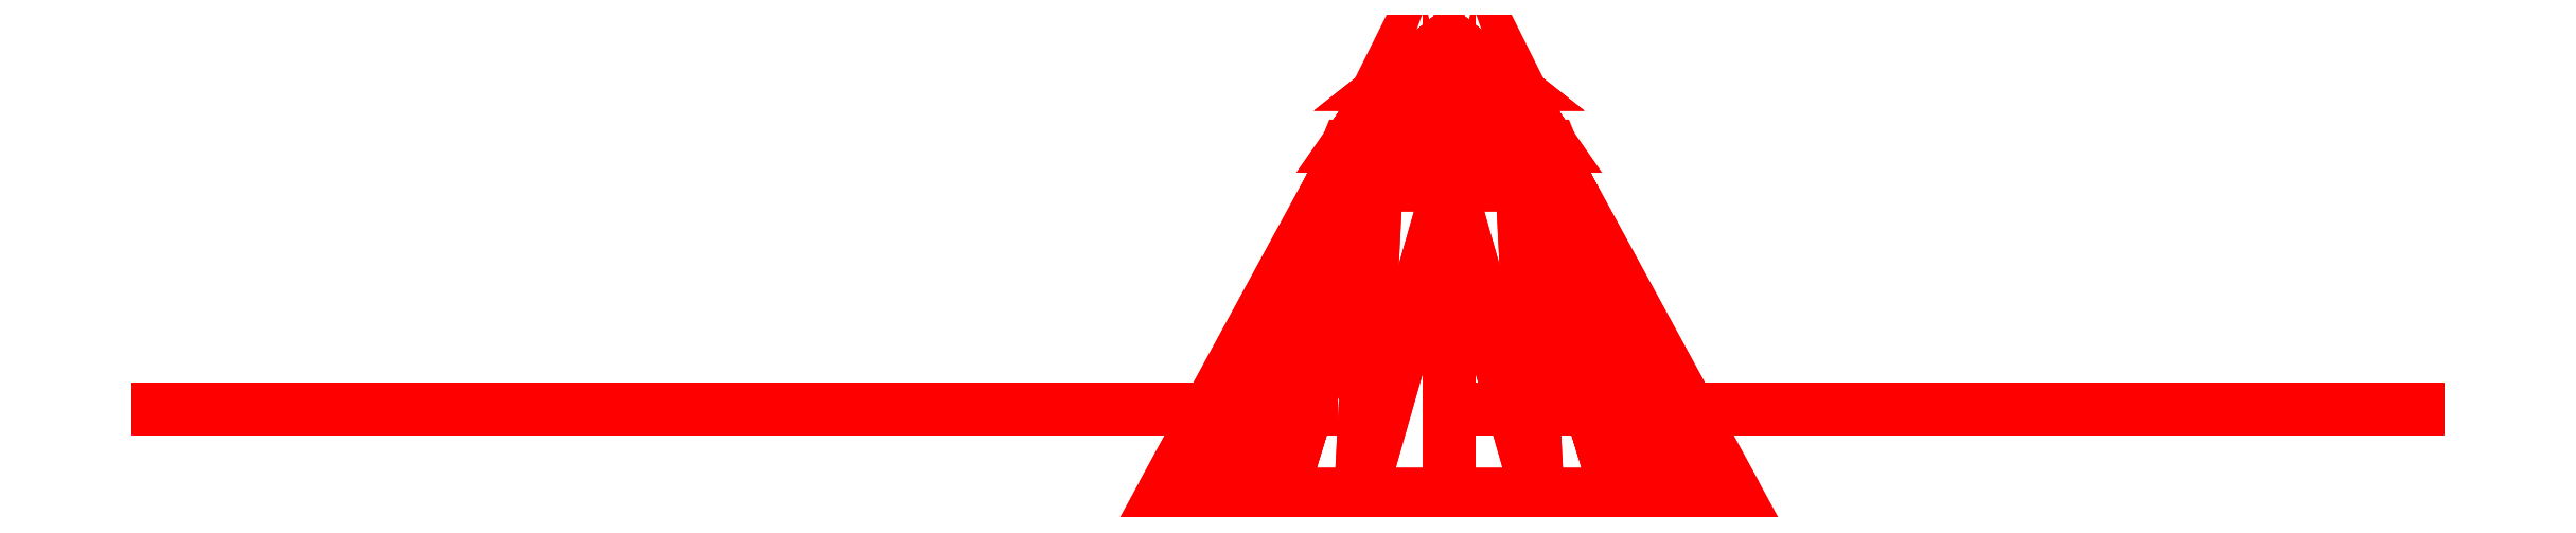
<metadata>
{"format":"dxf","ext":"dxf","renderer":"ezdxf+matplotlib","layout":"modelspace","background":"white","min_lineweight":24,"dpi":150}
</metadata>
<code>
0
SECTION
2
ENTITIES
0
3DFACE
8
PROP
10
0.3
20
4.25
30
1.58
11
0.46
21
4.25
31
1.51
12
0.41
22
4.25
32
1.13
13
0.16
23
4.25
33
1.2
0
3DFACE
8
PROP
10
0.1318
20
4.59
30
0.04282
11
0.1522
21
4.54
31
0.04944
12
0.1522
22
4.54
32
-0.04944
13
0.1318
23
4.59
33
-0.04282
0
3DFACE
8
PROP
10
0.07608
20
4.67
30
0.02472
11
0.1318
21
4.59
31
0.04282
12
0.1318
22
4.59
32
-0.04282
13
0.07608
23
4.67
33
-0.02472
0
3DFACE
8
PROP
10
4e-16
20
4.73
30
2e-16
11
0.07608
21
4.67
31
0.02472
12
0.07608
22
4.67
32
-0.02472
13
4e-16
23
4.73
33
2e-16
0
3DFACE
8
PROP
10
4e-16
20
4.73
30
2e-16
11
0.04702
21
4.67
31
0.06472
12
0.07608
22
4.67
32
0.02472
13
4e-16
23
4.73
33
2e-16
0
3DFACE
8
PROP
10
4e-16
20
4.73
30
2e-16
11
-4e-16
21
4.67
31
0.08
12
0.04702
22
4.67
32
0.06472
13
4e-16
23
4.73
33
2e-16
0
3DFACE
8
PROP
10
4e-16
20
4.73
30
2e-16
11
-0.04702
21
4.67
31
0.06472
12
-4e-16
22
4.67
32
0.08
13
4e-16
23
4.73
33
2e-16
0
3DFACE
8
PROP
10
4e-16
20
4.73
30
2e-16
11
-0.07608
21
4.67
31
0.02472
12
-0.04702
22
4.67
32
0.06472
13
4e-16
23
4.73
33
2e-16
0
3DFACE
8
PROP
10
-0.1318
20
4.59
30
-0.04282
11
-0.1522
21
4.54
31
-0.04944
12
-0.1522
22
4.54
32
0.04944
13
-0.1318
23
4.59
33
0.04282
0
3DFACE
8
PROP
10
-0.07608
20
4.67
30
-0.02472
11
-0.1318
21
4.59
31
-0.04282
12
-0.1318
22
4.59
32
0.04282
13
-0.07608
23
4.67
33
0.02472
0
3DFACE
8
PROP
10
4e-16
20
4.73
30
2e-16
11
-0.07608
21
4.67
31
-0.02472
12
-0.07608
22
4.67
32
0.02472
13
4e-16
23
4.73
33
2e-16
0
3DFACE
8
PROP
10
0.3519
20
4.14
30
0.1143
11
0.37
21
4.14
31
2e-16
12
0.1522
22
4.54
32
0.04944
13
0.1522
23
4.54
33
0.04944
0
3DFACE
8
PROP
10
0.37
20
4.14
30
2e-16
11
0.3519
21
4.14
31
-0.1143
12
0.1522
22
4.54
32
-0.04944
13
0.1522
23
4.54
33
0.04944
0
3DFACE
8
PROP
10
-0.37
20
4.14
30
2e-16
11
-0.3519
21
4.14
31
0.1143
12
-0.1522
22
4.54
32
0.04944
13
-0.1522
23
4.54
33
-0.04944
0
3DFACE
8
PROP
10
0.785
20
4.25
30
-0.5803
11
0.5684
21
4.25
31
-0.7554
12
0.4845
22
4.25
32
-0.6608
13
0.6925
23
4.25
33
-0.4806
0
3DFACE
8
PROP
10
0.9592
20
4.25
30
-0.7386
11
0.7736
21
4.25
31
-0.9201
12
0.5684
22
4.25
32
-0.7554
13
0.785
23
4.25
33
-0.5803
0
3DFACE
8
PROP
10
1.276
20
4.25
30
-1.129
11
1.185
21
4.25
31
-1.227
12
1.078
22
4.25
32
-1.153
13
1.218
23
4.25
33
-1.05
0
3DFACE
8
PROP
10
1.218
20
4.25
30
-1.05
11
1.078
21
4.25
31
-1.153
12
0.7736
22
4.25
32
-0.9201
13
0.9592
23
4.25
33
-0.7386
0
3DFACE
8
PROP
10
1.286
20
4.25
30
-1.193
11
1.242
21
4.25
31
-1.248
12
1.185
22
4.25
32
-1.227
13
1.276
23
4.25
33
-1.129
0
3DFACE
8
PROP
10
0.5689
20
4.25
30
-0.3746
11
0.3969
21
4.25
31
-0.5525
12
0.0999
22
4.25
32
-0.127
13
0.1336
23
4.25
33
-0.08866
0
3DFACE
8
PROP
10
0.6925
20
4.25
30
-0.4806
11
0.4845
21
4.25
31
-0.6608
12
0.3969
22
4.25
32
-0.5525
13
0.5689
23
4.25
33
-0.3746
0
3DFACE
8
PROP
10
-1.119
20
4.25
30
-0.4614
11
-1.184
21
4.25
31
-0.2099
12
-0.9384
22
4.25
32
-0.1146
13
-0.895
23
4.25
33
-0.3897
0
3DFACE
8
PROP
10
-1.518
20
4.25
30
-0.5302
11
-1.538
21
4.25
31
-0.3566
12
-1.184
22
4.25
32
-0.2099
13
-1.119
23
4.25
33
-0.4614
0
3DFACE
8
PROP
10
-0.7625
20
4.25
30
-0.3594
11
-0.8145
21
4.25
31
-0.08921
12
-0.6769
22
4.25
32
-0.06751
13
-0.6089
23
4.25
33
-0.3054
0
3DFACE
8
PROP
10
-0.895
20
4.25
30
-0.3897
11
-0.9384
21
4.25
31
-0.1146
12
-0.8145
22
4.25
32
-0.08921
13
-0.7625
23
4.25
33
-0.3594
0
3DFACE
8
PROP
10
0.1143
20
4.14
30
-0.3519
11
4e-16
21
4.14
31
-0.37
12
4e-16
22
4.54
32
-0.16
13
0.09405
23
4.54
33
-0.1294
0
3DFACE
8
PROP
10
0.2175
20
4.14
30
-0.2993
11
0.1143
21
4.14
31
-0.3519
12
0.09405
22
4.54
32
-0.1294
13
0.09405
23
4.54
33
-0.1294
0
3DFACE
8
PROP
10
-0.1143
20
4.14
30
-0.3519
11
-0.2175
21
4.14
31
-0.2993
12
-0.09405
22
4.54
32
-0.1294
13
4e-16
23
4.54
33
-0.16
0
3DFACE
8
PROP
10
4e-16
20
4.14
30
-0.37
11
-0.1143
21
4.14
31
-0.3519
12
4e-16
22
4.54
32
-0.16
13
4e-16
23
4.54
33
-0.16
0
3DFACE
8
PROP
10
-1.616
20
4.25
30
-0.5406
11
-1.655
21
4.25
31
-0.413
12
-1.538
22
4.25
32
-0.3566
13
-1.518
23
4.25
33
-0.5302
0
3DFACE
8
PROP
10
-1.676
20
4.25
30
-0.5173
11
-1.702
21
4.25
31
-0.4516
12
-1.655
22
4.25
32
-0.413
13
-1.616
23
4.25
33
-0.5406
0
3DFACE
8
PROP
10
-0.6089
20
4.25
30
-0.3054
11
-0.6769
21
4.25
31
-0.06751
12
-0.1599
22
4.25
32
-0.02304
13
-0.1436
23
4.25
33
-0.07134
0
3DFACE
8
PROP
10
-0.08145
20
4.59
30
-0.1121
11
-0.09405
21
4.54
31
-0.1294
12
-0.1522
22
4.54
32
-0.04944
13
-0.1318
23
4.59
33
-0.04282
0
3DFACE
8
PROP
10
-0.04702
20
4.67
30
-0.06472
11
-0.08145
21
4.59
31
-0.1121
12
-0.1318
22
4.59
32
-0.04282
13
-0.07608
23
4.67
33
-0.02472
0
3DFACE
8
PROP
10
4e-16
20
4.73
30
2e-16
11
-0.04702
21
4.67
31
-0.06472
12
-0.07608
22
4.67
32
-0.02472
13
4e-16
23
4.73
33
2e-16
0
3DFACE
8
PROP
10
-4e-16
20
4.59
30
-0.1386
11
1.3e-15
21
4.54
31
-0.16
12
-0.09405
22
4.54
32
-0.1294
13
-0.08145
23
4.59
33
-0.1121
0
3DFACE
8
PROP
10
-4e-16
20
4.67
30
-0.08
11
-4e-16
21
4.59
31
-0.1386
12
-0.08145
22
4.59
32
-0.1121
13
-0.04702
23
4.67
33
-0.06472
0
3DFACE
8
PROP
10
4e-16
20
4.73
30
2e-16
11
-4e-16
21
4.67
31
-0.08
12
-0.04702
22
4.67
32
-0.06472
13
4e-16
23
4.73
33
2e-16
0
3DFACE
8
PROP
10
0.08145
20
4.59
30
-0.1121
11
0.09405
21
4.54
31
-0.1294
12
1.3e-15
22
4.54
32
-0.16
13
-4e-16
23
4.59
33
-0.1386
0
3DFACE
8
PROP
10
0.04702
20
4.67
30
-0.06472
11
0.08145
21
4.59
31
-0.1121
12
-4e-16
22
4.59
32
-0.1386
13
-4e-16
23
4.67
33
-0.08
0
3DFACE
8
PROP
10
4e-16
20
4.73
30
2e-16
11
0.04702
21
4.67
31
-0.06472
12
-4e-16
22
4.67
32
-0.08
13
4e-16
23
4.73
33
2e-16
0
3DFACE
8
PROP
10
0.1318
20
4.59
30
-0.04282
11
0.1522
21
4.54
31
-0.04944
12
0.09405
22
4.54
32
-0.1294
13
0.08145
23
4.59
33
-0.1121
0
3DFACE
8
PROP
10
0.07608
20
4.67
30
-0.02472
11
0.1318
21
4.59
31
-0.04282
12
0.08145
22
4.59
32
-0.1121
13
0.04702
23
4.67
33
-0.06472
0
3DFACE
8
PROP
10
4e-16
20
4.73
30
2e-16
11
0.07608
21
4.67
31
-0.02472
12
0.04702
22
4.67
32
-0.06472
13
4e-16
23
4.73
33
2e-16
0
3DFACE
8
PROP
10
0.2993
20
4.14
30
-0.2175
11
0.2175
21
4.14
31
-0.2993
12
0.09405
22
4.54
32
-0.1294
13
0.1522
23
4.54
33
-0.04944
0
3DFACE
8
PROP
10
0.3519
20
4.14
30
-0.1143
11
0.2993
21
4.14
31
-0.2175
12
0.1522
22
4.54
32
-0.04944
13
0.1522
23
4.54
33
-0.04944
0
3DFACE
8
PROP
10
-0.2993
20
4.14
30
-0.2175
11
-0.3519
21
4.14
31
-0.1143
12
-0.1522
22
4.54
32
-0.04944
13
-0.09405
23
4.54
33
-0.1294
0
3DFACE
8
PROP
10
-0.2175
20
4.14
30
-0.2993
11
-0.2993
21
4.14
31
-0.2175
12
-0.09405
22
4.54
32
-0.1294
13
-0.09405
23
4.54
33
-0.1294
0
3DFACE
8
PROP
10
-0.3519
20
4.14
30
-0.1143
11
-0.37
21
4.14
31
2e-16
12
-0.1522
22
4.54
32
-0.04944
13
-0.1522
23
4.54
33
-0.04944
0
3DFACE
8
PROP
10
0.07
20
4.25
30
0.84
11
0.33
21
4.25
31
0.75
12
0.28
22
4.25
32
0.62
13
0.04
23
4.25
33
0.68
0
3DFACE
8
PROP
10
0.04
20
4.25
30
0.68
11
0.28
21
4.25
31
0.62
12
0.06
22
4.25
32
0.15
13
0.01
23
4.25
33
0.16
0
3DFACE
8
PROP
10
-0.1143
20
4.14
30
0.3519
11
4e-16
21
4.14
31
0.37
12
4e-16
22
4.54
32
0.16
13
-0.09405
23
4.54
33
0.1294
0
3DFACE
8
PROP
10
4e-16
20
4.14
30
0.37
11
0.1143
21
4.14
31
0.3519
12
4e-16
22
4.54
32
0.16
13
4e-16
23
4.54
33
0.16
0
3DFACE
8
PROP
10
0.08145
20
4.59
30
0.1121
11
0.09405
21
4.54
31
0.1294
12
0.1522
22
4.54
32
0.04944
13
0.1318
23
4.59
33
0.04282
0
3DFACE
8
PROP
10
0.04702
20
4.67
30
0.06472
11
0.08145
21
4.59
31
0.1121
12
0.1318
22
4.59
32
0.04282
13
0.07608
23
4.67
33
0.02472
0
3DFACE
8
PROP
10
-4e-16
20
4.59
30
0.1386
11
-1.3e-15
21
4.54
31
0.16
12
0.09405
22
4.54
32
0.1294
13
0.08145
23
4.59
33
0.1121
0
3DFACE
8
PROP
10
-4e-16
20
4.67
30
0.08
11
-4e-16
21
4.59
31
0.1386
12
0.08145
22
4.59
32
0.1121
13
0.04702
23
4.67
33
0.06472
0
3DFACE
8
PROP
10
-0.08145
20
4.59
30
0.1121
11
-0.09405
21
4.54
31
0.1294
12
-1.3e-15
22
4.54
32
0.16
13
-4e-16
23
4.59
33
0.1386
0
3DFACE
8
PROP
10
-0.04702
20
4.67
30
0.06472
11
-0.08145
21
4.59
31
0.1121
12
-4e-16
22
4.59
32
0.1386
13
-4e-16
23
4.67
33
0.08
0
3DFACE
8
PROP
10
-0.1318
20
4.59
30
0.04282
11
-0.1522
21
4.54
31
0.04944
12
-0.09405
22
4.54
32
0.1294
13
-0.08145
23
4.59
33
0.1121
0
3DFACE
8
PROP
10
-0.07608
20
4.67
30
0.02472
11
-0.1318
21
4.59
31
0.04282
12
-0.08145
22
4.59
32
0.1121
13
-0.04702
23
4.67
33
0.06472
0
3DFACE
8
PROP
10
0.2993
20
4.14
30
0.2175
11
0.3519
21
4.14
31
0.1143
12
0.1522
22
4.54
32
0.04944
13
0.09405
23
4.54
33
0.1294
0
3DFACE
8
PROP
10
0.2175
20
4.14
30
0.2993
11
0.2993
21
4.14
31
0.2175
12
0.09405
22
4.54
32
0.1294
13
0.09405
23
4.54
33
0.1294
0
3DFACE
8
PROP
10
-0.2993
20
4.14
30
0.2175
11
-0.2175
21
4.14
31
0.2993
12
-0.09405
22
4.54
32
0.1294
13
-0.1522
23
4.54
33
0.04944
0
3DFACE
8
PROP
10
-0.3519
20
4.14
30
0.1143
11
-0.2993
21
4.14
31
0.2175
12
-0.1522
22
4.54
32
0.04944
13
-0.1522
23
4.54
33
0.04944
0
3DFACE
8
PROP
10
-0.2175
20
4.14
30
0.2993
11
-0.1143
21
4.14
31
0.3519
12
-0.09405
22
4.54
32
0.1294
13
-0.09405
23
4.54
33
0.1294
0
3DFACE
8
PROP
10
0.1143
20
4.14
30
0.3519
11
0.2175
21
4.14
31
0.2993
12
0.09405
22
4.54
32
0.1294
13
4e-16
23
4.54
33
0.16
0
3DFACE
8
PROP
10
0.16
20
4.25
30
1.2
11
0.41
21
4.25
31
1.13
12
0.37
22
4.25
32
0.87
13
0.11
23
4.25
33
0.97
0
3DFACE
8
PROP
10
0.11
20
4.25
30
0.97
11
0.37
21
4.25
31
0.87
12
0.33
22
4.25
32
0.75
13
0.07
23
4.25
33
0.84
0
3DFACE
8
PROP
10
0.34
20
4.25
30
1.67
11
0.47
21
4.25
31
1.64
12
0.46
22
4.25
32
1.51
13
0.3
23
4.25
33
1.58
0
3DFACE
8
PROP
10
0.39
20
4.25
30
1.71
11
0.46
21
4.25
31
1.7
12
0.47
22
4.25
32
1.64
13
0.34
23
4.25
33
1.67
0
VIEWPORT
8
0
10
144.7
20
101.2
30
0
40
391.1
41
222.2
68
     2
69
     1
0
VIEWPORT
8
0
10
139.2
20
100.8
30
0
40
222.8
41
161.3
68
     1
69
     2
0
ENDSEC
0
EOF

</code>
